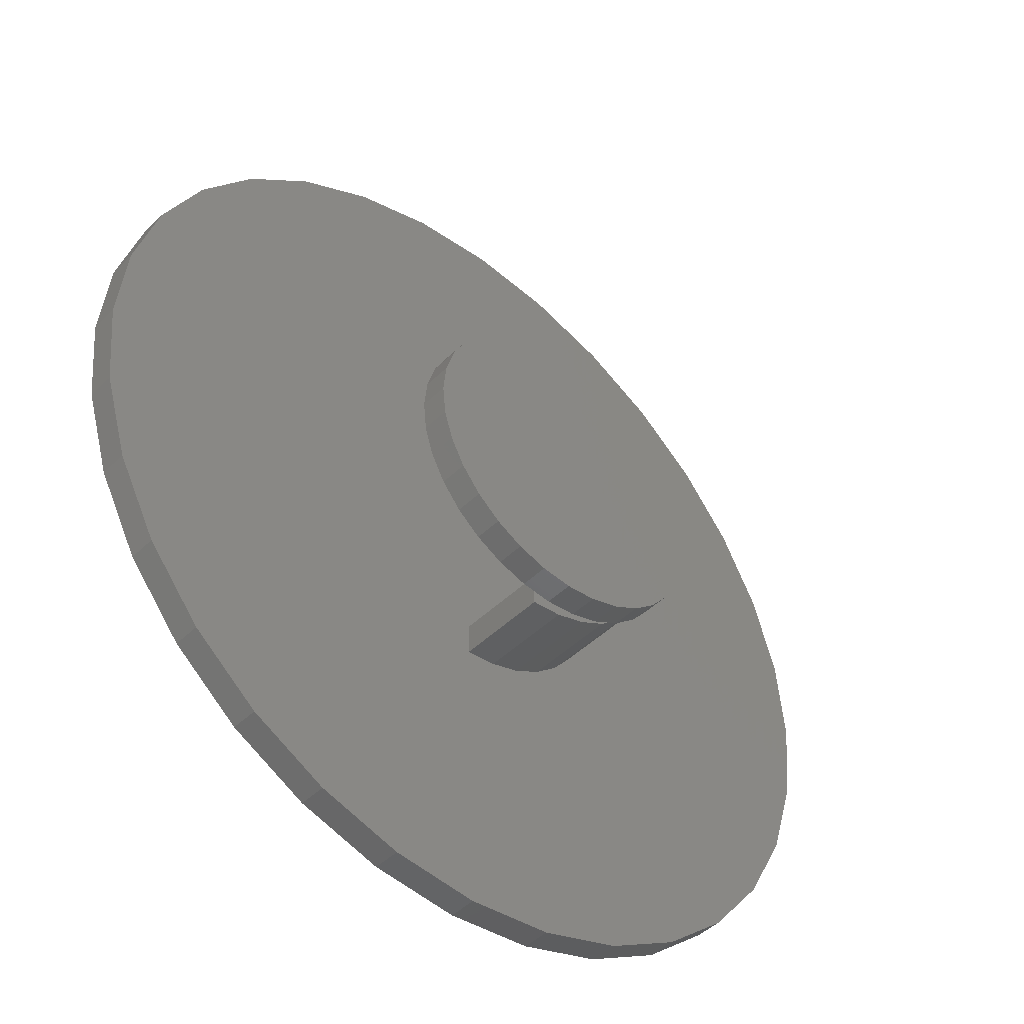
<metadata>
{"format":"stl","ext":"stl","renderer":"f3d","projection":"perspective","resolution":1024,"background":"white","views":[{"elev":-45.5,"azim":-41.9,"up":"+Z"}]}
</metadata>
<code>
# stl→obj: 392 verts, 772 faces
v -0.4009 -0.1094 0.1615
v -0.375 -0.1094 0.1641
v -0.375 -0.1094 0.1562
v -0.4258 -0.1094 0.154
v -0.3994 -0.1094 0.1538
v -0.4228 -0.1094 0.1467
v -0.4488 -0.1094 0.1417
v -0.4444 -0.1094 0.1352
v -0.4689 -0.1094 0.1252
v -0.4634 -0.1094 0.1196
v -0.4854 -0.1094 0.105
v -0.4789 -0.1094 0.1007
v -0.4977 -0.1094 0.08208
v -0.4905 -0.1094 0.07909
v -0.5053 -0.1094 0.05716
v -0.4976 -0.1094 0.05564
v -0.5053 -0.1094 0.00534
v -0.4976 -0.1094 0.006864
v -0.4905 -0.1094 -0.01659
v -0.4977 -0.1094 -0.01958
v -0.4789 -0.1094 -0.0382
v -0.4854 -0.1094 -0.04254
v -0.4634 -0.1094 -0.05714
v -0.4689 -0.1094 -0.06266
v -0.4444 -0.1094 -0.07268
v -0.4488 -0.1094 -0.07918
v -0.4228 -0.1094 -0.08423
v -0.4258 -0.1094 -0.09145
v -0.3994 -0.1094 -0.09135
v -0.375 -0.1094 -0.09375
v -0.4009 -0.1094 -0.09901
v -0.375 -0.1094 -0.1016
v -0.3491 -0.1094 0.1615
v -0.3506 -0.1094 0.1538
v -0.3242 -0.1094 0.154
v -0.3272 -0.1094 0.1467
v -0.3012 -0.1094 0.1417
v -0.3056 -0.1094 0.1352
v -0.2811 -0.1094 0.1252
v -0.2866 -0.1094 0.1196
v -0.2646 -0.1094 0.105
v -0.2711 -0.1094 0.1007
v -0.2523 -0.1094 0.08208
v -0.2595 -0.1094 0.07909
v -0.2447 -0.1094 0.05716
v -0.2524 -0.1094 0.05564
v -0.25 -0.1094 0.03125
v -0.2595 -0.1094 -0.01659
v -0.2524 -0.1094 0.006864
v -0.2447 -0.1094 0.00534
v -0.2523 -0.1094 -0.01958
v -0.2711 -0.1094 -0.0382
v -0.2646 -0.1094 -0.04254
v -0.2866 -0.1094 -0.05714
v -0.2811 -0.1094 -0.06266
v -0.3056 -0.1094 -0.07268
v -0.3012 -0.1094 -0.07918
v -0.3272 -0.1094 -0.08423
v -0.3242 -0.1094 -0.09145
v -0.3506 -0.1094 -0.09135
v -0.3491 -0.1094 -0.09901
v -0.2422 -0.1094 0.03125
v -0.5078 -0.1094 0.03125
v -0.5 -0.1094 0.03125
v -0.3506 -0.125 -0.09135
v -0.3272 -0.125 -0.08423
v -0.3056 -0.125 -0.07268
v -0.2866 -0.125 -0.05714
v -0.2711 -0.125 -0.0382
v -0.2595 -0.125 -0.01659
v -0.2524 -0.125 0.006864
v -0.25 -0.125 0.03125
v -0.375 -0.125 -0.09375
v -0.3994 -0.125 -0.09135
v -0.4228 -0.125 -0.08423
v -0.4444 -0.125 -0.07268
v -0.4634 -0.125 -0.05714
v -0.4789 -0.125 -0.0382
v -0.4905 -0.125 -0.01659
v -0.4976 -0.125 0.006864
v -0.5 -0.125 0.03125
v -0.3994 -0.125 0.1538
v -0.4228 -0.125 0.1467
v -0.4444 -0.125 0.1352
v -0.4634 -0.125 0.1196
v -0.4789 -0.125 0.1007
v -0.4905 -0.125 0.07909
v -0.4976 -0.125 0.05564
v -0.375 -0.125 0.1562
v -0.3506 -0.125 0.1538
v -0.3272 -0.125 0.1467
v -0.3056 -0.125 0.1352
v -0.2866 -0.125 0.1196
v -0.2711 -0.125 0.1007
v -0.2595 -0.125 0.07909
v -0.2524 -0.125 0.05564
v -0.3338 -0.09375 0.1356
v -0.3539 -0.09375 0.143
v -0.3296 -0.09375 0.1444
v -0.3094 -0.09375 0.1324
v -0.3154 -0.09375 0.1247
v -0.2917 -0.09375 0.1168
v -0.2994 -0.09375 0.1105
v -0.2773 -0.09375 0.09824
v -0.2864 -0.09375 0.09356
v -0.2666 -0.09375 0.07727
v -0.2767 -0.09375 0.07449
v -0.2708 -0.09375 0.05394
v -0.26 -0.09375 0.05468
v -0.2687 -0.09375 0.03265
v -0.2578 -0.09375 0.03125
v -0.2708 -0.09375 0.01135
v -0.26 -0.09375 0.007823
v -0.2767 -0.09375 -0.00919
v -0.2666 -0.09375 -0.01477
v -0.2864 -0.09375 -0.02826
v -0.2773 -0.09375 -0.03574
v -0.2994 -0.09375 -0.0452
v -0.2917 -0.09375 -0.05433
v -0.3154 -0.09375 -0.05939
v -0.3094 -0.09375 -0.06989
v -0.3338 -0.09375 -0.07035
v -0.3539 -0.09375 -0.07769
v -0.3296 -0.09375 -0.08186
v -0.375 -0.09375 -0.08115
v -0.3518 -0.09375 -0.08983
v -0.375 -0.09375 -0.09351
v -0.375 -0.09375 0.1464
v -0.375 -0.09375 0.156
v -0.3518 -0.09375 0.1523
v -0.375 -0.01562 -0.08115
v -0.375 -0.01562 -0.09351
v -0.2578 -0.01562 0.03125
v -0.26 -0.01562 0.05468
v -0.2666 -0.01562 0.07727
v -0.2773 -0.01562 0.09824
v -0.2917 -0.01562 0.1168
v -0.3094 -0.01562 0.1324
v -0.3296 -0.01562 0.1444
v -0.3518 -0.01562 0.1523
v -0.375 -0.01562 0.156
v -0.26 -0.01562 0.007823
v -0.2666 -0.01562 -0.01477
v -0.2773 -0.01562 -0.03574
v -0.2917 -0.01562 -0.05433
v -0.3094 -0.01562 -0.06989
v -0.3296 -0.01562 -0.08186
v -0.3518 -0.01562 -0.08983
v -0.375 -0.01562 0.1464
v -0.3539 -0.01562 0.143
v -0.3338 -0.01562 0.1356
v -0.3154 -0.01562 0.1247
v -0.2994 -0.01562 0.1105
v -0.2864 -0.01562 0.09356
v -0.2767 -0.01562 0.07449
v -0.2708 -0.01562 0.05394
v -0.2687 -0.01562 0.03265
v -0.2708 -0.01562 0.01135
v -0.2767 -0.01562 -0.00919
v -0.2864 -0.01562 -0.02826
v -0.2994 -0.01562 -0.0452
v -0.3154 -0.01562 -0.05939
v -0.3338 -0.01562 -0.07035
v -0.3539 -0.01562 -0.07769
v -0.7142 -0.01562 0.1718
v -0.375 -0.01562 0.3984
v -0.01487 -0.01562 0.1029
v -0.01487 -0.01562 -0.04038
v -0.6803 -0.01562 0.2352
v -0.6346 -0.01562 0.2909
v -0.579 -0.01562 0.3366
v -0.5155 -0.01562 0.3705
v -0.4466 -0.01562 0.3914
v -0.4466 -0.01562 -0.3289
v -0.5155 -0.01562 -0.308
v -0.579 -0.01562 -0.2741
v -0.6346 -0.01562 -0.2284
v -0.6803 -0.01562 -0.1727
v -0.7142 -0.01562 -0.1093
v -0.375 -0.01562 -0.3359
v -0.3034 -0.01562 -0.3289
v -0.03576 -0.01562 -0.1093
v -0.06969 -0.01562 -0.1727
v -0.1154 -0.01562 -0.2284
v -0.171 -0.01562 -0.2741
v -0.2345 -0.01562 -0.308
v -0.3034 -0.01562 0.3914
v -0.2345 -0.01562 0.3705
v -0.171 -0.01562 0.3366
v -0.1154 -0.01562 0.2909
v -0.06969 -0.01562 0.2352
v -0.03576 -0.01562 0.1718
v -0.7422 -0.01562 0.03125
v -0.7351 -0.01562 0.1029
v -0.7351 -0.01562 -0.04038
v -0.007812 -0.01562 0.03125
v -0.375 -0.007812 -0.3359
v -0.3034 -0.007812 -0.3289
v -0.2345 -0.007812 -0.308
v -0.171 -0.007812 -0.2741
v -0.1154 -0.007812 -0.2284
v -0.06969 -0.007812 -0.1727
v -0.03576 -0.007812 -0.1093
v -0.01487 -0.007812 -0.04038
v -0.007812 -0.007812 0.03125
v -0.4466 -0.007812 -0.3289
v -0.5155 -0.007812 -0.308
v -0.579 -0.007812 -0.2741
v -0.6346 -0.007812 -0.2284
v -0.6803 -0.007812 -0.1727
v -0.7142 -0.007812 -0.1093
v -0.7351 -0.007812 -0.04038
v -0.7422 -0.007812 0.03125
v -0.375 -0.007812 0.3984
v -0.4466 -0.007812 0.3914
v -0.5155 -0.007812 0.3705
v -0.579 -0.007812 0.3366
v -0.6346 -0.007812 0.2909
v -0.6803 -0.007812 0.2352
v -0.7142 -0.007812 0.1718
v -0.7351 -0.007812 0.1029
v -0.3034 -0.007812 0.3914
v -0.2345 -0.007812 0.3705
v -0.171 -0.007812 0.3366
v -0.1154 -0.007812 0.2909
v -0.06969 -0.007812 0.2352
v -0.03576 -0.007812 0.1718
v -0.01487 -0.007812 0.1029
v -0.4009 -0.1328 0.1615
v -0.3491 -0.1328 0.1615
v -0.375 -0.1328 0.1641
v -0.4258 -0.1328 0.154
v -0.3242 -0.1328 0.154
v -0.4488 -0.1328 0.1417
v -0.3012 -0.1328 0.1417
v -0.3012 -0.1328 -0.07918
v -0.4258 -0.1328 -0.09145
v -0.3242 -0.1328 -0.09145
v -0.4009 -0.1328 -0.09901
v -0.3491 -0.1328 -0.09901
v -0.375 -0.1328 -0.1016
v -0.2811 -0.1328 0.1252
v -0.4689 -0.1328 0.1252
v -0.2646 -0.1328 0.105
v -0.4854 -0.1328 0.105
v -0.2523 -0.1328 0.08208
v -0.4977 -0.1328 0.08208
v -0.2447 -0.1328 0.05716
v -0.5053 -0.1328 0.05716
v -0.2422 -0.1328 0.03125
v -0.5078 -0.1328 0.03125
v -0.2447 -0.1328 0.00534
v -0.5053 -0.1328 0.00534
v -0.2523 -0.1328 -0.01958
v -0.4977 -0.1328 -0.01958
v -0.2646 -0.1328 -0.04254
v -0.4854 -0.1328 -0.04254
v -0.2811 -0.1328 -0.06266
v -0.4689 -0.1328 -0.06266
v -0.4488 -0.1328 -0.07918
v -0.309 -0.1016 0.1417
v -0.3621 -0.1016 0.1369
v -0.3422 -0.1016 0.1308
v -0.2889 -0.1016 0.1252
v -0.3238 -0.1016 0.121
v -0.3077 -0.1016 0.1078
v -0.2724 -0.1016 -0.04254
v -0.2601 -0.1016 -0.01958
v -0.2945 -0.1016 -0.02638
v -0.3077 -0.1016 -0.04248
v -0.3238 -0.1016 -0.0557
v -0.2889 -0.1016 -0.06266
v -0.3422 -0.1016 -0.06551
v -0.309 -0.1016 -0.07918
v -0.3621 -0.1016 -0.07156
v -0.3828 -0.1016 0.1389
v -0.332 -0.1016 0.154
v -0.3569 -0.1016 0.1615
v -0.3828 -0.1016 0.1641
v -0.3828 -0.1016 -0.0736
v -0.3828 -0.1016 -0.1016
v -0.3569 -0.1016 -0.09901
v -0.332 -0.1016 -0.09145
v -0.2724 -0.1016 0.105
v -0.2945 -0.1016 0.09168
v -0.2601 -0.1016 0.08208
v -0.2847 -0.1016 0.07331
v -0.2526 -0.1016 0.05716
v -0.2786 -0.1016 0.05338
v -0.25 -0.1016 0.03125
v -0.2766 -0.1016 0.03265
v -0.2526 -0.1016 0.00534
v -0.2786 -0.1016 0.01192
v -0.2847 -0.1016 -0.008012
v -0.3828 -0.02344 -0.0736
v -0.3828 -0.02344 -0.1016
v -0.2766 -0.02344 0.03265
v -0.2786 -0.02344 0.05338
v -0.2847 -0.02344 0.07331
v -0.2945 -0.02344 0.09168
v -0.3077 -0.02344 0.1078
v -0.3238 -0.02344 0.121
v -0.3422 -0.02344 0.1308
v -0.3621 -0.02344 0.1369
v -0.3828 -0.02344 0.1389
v -0.2786 -0.02344 0.01192
v -0.2847 -0.02344 -0.008012
v -0.2945 -0.02344 -0.02638
v -0.3077 -0.02344 -0.04248
v -0.3238 -0.02344 -0.0557
v -0.3422 -0.02344 -0.06551
v -0.3621 -0.02344 -0.07156
v -0.3828 -0.02344 0.1641
v -0.3569 -0.02344 0.1615
v -0.332 -0.02344 0.154
v -0.309 -0.02344 0.1417
v -0.2889 -0.02344 0.1252
v -0.2724 -0.02344 0.105
v -0.2601 -0.02344 0.08208
v -0.2526 -0.02344 0.05716
v -0.25 -0.02344 0.03125
v -0.2526 -0.02344 0.00534
v -0.2601 -0.02344 -0.01958
v -0.2724 -0.02344 -0.04254
v -0.2889 -0.02344 -0.06266
v -0.309 -0.02344 -0.07918
v -0.332 -0.02344 -0.09145
v -0.3569 -0.02344 -0.09901
v -0.375 -0.02344 -0.3438
v -0.375 -0.02344 0.4062
v -0.007206 -0.02344 0.1044
v -0.007206 -0.02344 -0.04191
v 1.314e-34 -0.02344 0.03125
v -0.7215 -0.02344 -0.1123
v -0.6868 -0.02344 -0.1771
v -0.6402 -0.02344 -0.2339
v -0.5833 -0.02344 -0.2806
v -0.5185 -0.02344 -0.3152
v -0.4482 -0.02344 -0.3365
v -0.3018 -0.02344 -0.3365
v -0.2315 -0.02344 -0.3152
v -0.1667 -0.02344 -0.2806
v -0.1098 -0.02344 -0.2339
v -0.0632 -0.02344 -0.1771
v -0.02855 -0.02344 -0.1123
v -0.02855 -0.02344 0.1748
v -0.0632 -0.02344 0.2396
v -0.1098 -0.02344 0.2964
v -0.1667 -0.02344 0.3431
v -0.2315 -0.02344 0.3777
v -0.3018 -0.02344 0.399
v -0.4482 -0.02344 0.399
v -0.5185 -0.02344 0.3777
v -0.5833 -0.02344 0.3431
v -0.6402 -0.02344 0.2964
v -0.6868 -0.02344 0.2396
v -0.7215 -0.02344 0.1748
v -0.7428 -0.02344 -0.04191
v -0.7428 -0.02344 0.1044
v -0.75 -0.02344 0.03125
v -0.375 6.505e-17 0.4062
v -0.3018 7.272e-17 0.399
v -0.4482 5.648e-17 0.399
v -0.375 1.821e-17 -0.3438
v -0.4482 1.054e-17 -0.3365
v -0.3018 2.679e-17 -0.3365
v -0.5185 4.065e-18 -0.3152
v -0.2315 3.593e-17 -0.3152
v -0.5833 -9.689e-19 -0.2806
v -0.1667 4.529e-17 -0.2806
v -0.6402 -4.365e-18 -0.2339
v -0.1098 5.451e-17 -0.2339
v -0.6868 -5.994e-18 -0.1771
v -0.0632 6.324e-17 -0.1771
v -0.7215 -5.793e-18 -0.1123
v -0.02855 7.114e-17 -0.1123
v -0.7428 -3.769e-18 -0.04191
v -0.007206 7.79e-17 -0.04191
v -0.75 2.868e-33 0.03125
v 1.314e-34 8.327e-17 0.03125
v -0.7428 5.369e-18 0.1044
v -0.007206 8.704e-17 0.1044
v -0.7215 1.213e-17 0.1748
v -0.02855 8.906e-17 0.1748
v -0.6868 2.003e-17 0.2396
v -0.0632 8.926e-17 0.2396
v -0.6402 2.875e-17 0.2964
v -0.1098 8.763e-17 0.2964
v -0.5833 3.798e-17 0.3431
v -0.1667 8.424e-17 0.3431
v -0.5185 4.734e-17 0.3777
v -0.2315 7.92e-17 0.3777
f 1 2 3
f 3 4 1
f 5 4 3
f 4 5 6
f 6 7 4
f 7 6 8
f 8 9 7
f 10 9 8
f 11 9 10
f 12 11 10
f 13 11 12
f 14 13 12
f 15 13 14
f 16 15 14
f 17 18 19
f 19 20 17
f 20 19 21
f 21 22 20
f 22 21 23
f 23 24 22
f 24 23 25
f 25 26 24
f 27 26 25
f 28 26 27
f 29 28 27
f 28 29 30
f 30 31 28
f 32 31 30
f 3 2 33
f 34 3 33
f 35 34 33
f 36 34 35
f 37 36 35
f 38 36 37
f 39 38 37
f 39 40 38
f 40 39 41
f 41 42 40
f 42 41 43
f 43 44 42
f 44 43 45
f 45 46 44
f 46 45 47
f 48 49 50
f 51 48 50
f 52 48 51
f 53 52 51
f 54 52 53
f 55 54 53
f 56 54 55
f 57 56 55
f 57 58 56
f 58 57 59
f 60 58 59
f 30 60 59
f 61 30 59
f 61 32 30
f 62 50 49
f 62 49 47
f 62 47 45
f 63 15 16
f 63 16 64
f 63 64 18
f 63 18 17
f 30 65 60
f 60 65 66
f 60 66 58
f 58 66 67
f 58 67 56
f 56 67 68
f 56 68 54
f 54 68 69
f 54 69 52
f 52 69 70
f 52 70 48
f 48 70 71
f 48 71 49
f 49 71 72
f 49 72 47
f 65 30 73
f 73 30 29
f 73 29 74
f 74 29 27
f 74 27 75
f 75 27 25
f 75 25 76
f 76 25 23
f 76 23 77
f 77 23 21
f 77 21 78
f 78 21 19
f 78 19 79
f 79 19 18
f 79 18 80
f 80 18 64
f 80 64 81
f 3 82 5
f 5 82 83
f 5 83 6
f 6 83 84
f 6 84 8
f 8 84 85
f 8 85 10
f 10 85 86
f 10 86 12
f 12 86 87
f 12 87 14
f 14 87 88
f 14 88 16
f 16 88 81
f 16 81 64
f 82 3 89
f 89 3 34
f 89 34 90
f 90 34 36
f 90 36 91
f 91 36 38
f 91 38 92
f 92 38 40
f 92 40 93
f 93 40 42
f 93 42 94
f 94 42 44
f 94 44 95
f 95 44 46
f 95 46 96
f 96 46 47
f 96 47 72
f 89 90 82
f 83 82 90
f 91 83 90
f 84 83 91
f 92 84 91
f 66 75 67
f 74 75 66
f 65 74 66
f 73 74 65
f 75 76 67
f 67 76 77
f 67 77 68
f 68 77 78
f 68 78 69
f 69 78 79
f 69 79 70
f 70 79 80
f 70 80 71
f 71 80 81
f 71 81 72
f 72 81 88
f 72 88 96
f 96 88 87
f 96 87 95
f 95 87 86
f 95 86 94
f 94 86 85
f 94 85 93
f 93 85 84
f 93 84 92
f 97 98 99
f 100 97 99
f 101 97 100
f 102 101 100
f 102 103 101
f 103 102 104
f 104 105 103
f 105 104 106
f 106 107 105
f 108 107 106
f 109 108 106
f 110 108 109
f 111 110 109
f 112 110 111
f 113 112 111
f 114 112 113
f 115 114 113
f 116 114 115
f 117 116 115
f 118 116 117
f 119 118 117
f 119 120 118
f 120 119 121
f 122 120 121
f 123 122 121
f 124 123 121
f 125 123 124
f 125 124 126
f 125 126 127
f 128 129 130
f 128 130 99
f 128 99 98
f 125 127 131
f 131 127 132
f 133 109 134
f 134 109 106
f 134 106 135
f 135 106 104
f 135 104 136
f 136 104 102
f 136 102 137
f 137 102 100
f 137 100 138
f 138 100 99
f 138 99 139
f 139 99 130
f 139 130 140
f 140 130 129
f 140 129 141
f 109 133 111
f 111 133 142
f 111 142 113
f 113 142 143
f 113 143 115
f 115 143 144
f 115 144 117
f 117 144 145
f 117 145 119
f 119 145 146
f 119 146 121
f 121 146 147
f 121 147 124
f 124 147 148
f 124 148 126
f 126 148 132
f 126 132 127
f 129 128 141
f 141 128 149
f 149 128 150
f 150 128 98
f 150 98 151
f 151 98 97
f 151 97 152
f 152 97 101
f 152 101 153
f 153 101 103
f 153 103 154
f 154 103 105
f 154 105 155
f 155 105 107
f 155 107 156
f 156 107 108
f 156 108 157
f 157 108 110
f 157 110 158
f 158 110 112
f 158 112 159
f 159 112 114
f 159 114 160
f 160 114 116
f 160 116 161
f 161 116 118
f 161 118 162
f 162 118 120
f 162 120 163
f 163 120 122
f 163 122 164
f 164 122 123
f 164 123 131
f 131 123 125
f 165 141 149
f 166 139 140
f 167 136 137
f 143 142 168
f 141 165 169
f 141 169 170
f 141 170 171
f 141 171 172
f 141 172 173
f 141 173 166
f 141 166 140
f 132 174 175
f 132 175 176
f 132 176 177
f 132 177 178
f 132 178 179
f 132 179 131
f 180 174 132
f 180 132 148
f 180 148 147
f 180 147 146
f 180 146 181
f 146 145 182
f 146 182 183
f 146 183 184
f 146 184 185
f 146 185 186
f 146 186 181
f 138 139 166
f 138 166 187
f 138 187 188
f 138 188 189
f 138 189 190
f 138 190 191
f 138 191 192
f 138 192 167
f 138 167 137
f 152 153 154
f 152 154 155
f 152 155 156
f 152 156 157
f 152 157 158
f 152 158 159
f 152 159 160
f 152 160 161
f 152 161 162
f 152 162 193
f 152 193 194
f 194 165 149
f 194 149 150
f 194 150 151
f 194 151 152
f 195 193 162
f 195 162 163
f 195 163 164
f 195 164 131
f 195 131 179
f 196 168 142
f 196 142 133
f 196 133 134
f 196 134 135
f 196 135 136
f 196 136 167
f 143 168 144
f 144 168 182
f 144 182 145
f 197 181 198
f 198 181 186
f 198 186 199
f 199 186 185
f 199 185 200
f 200 185 184
f 200 184 201
f 201 184 183
f 201 183 202
f 202 183 182
f 202 182 203
f 203 182 168
f 203 168 204
f 204 168 196
f 204 196 205
f 181 197 180
f 180 197 206
f 180 206 174
f 174 206 207
f 174 207 175
f 175 207 208
f 175 208 176
f 176 208 209
f 176 209 177
f 177 209 210
f 177 210 178
f 178 210 211
f 178 211 179
f 179 211 212
f 179 212 195
f 195 212 213
f 195 213 193
f 214 173 215
f 215 173 172
f 215 172 216
f 216 172 171
f 216 171 217
f 217 171 170
f 217 170 218
f 218 170 169
f 218 169 219
f 219 169 165
f 219 165 220
f 220 165 194
f 220 194 221
f 221 194 193
f 221 193 213
f 173 214 166
f 166 214 222
f 166 222 187
f 187 222 223
f 187 223 188
f 188 223 224
f 188 224 189
f 189 224 225
f 189 225 190
f 190 225 226
f 190 226 191
f 191 226 227
f 191 227 192
f 192 227 228
f 192 228 167
f 167 228 205
f 167 205 196
f 215 222 214
f 222 215 223
f 223 215 216
f 223 216 224
f 224 216 217
f 224 217 225
f 225 217 218
f 225 218 226
f 226 218 219
f 226 219 227
f 227 219 220
f 227 220 228
f 228 220 221
f 228 221 205
f 205 221 213
f 205 213 204
f 204 213 212
f 204 212 203
f 203 212 211
f 203 211 202
f 202 211 210
f 202 210 201
f 201 210 209
f 201 209 200
f 200 209 208
f 200 208 199
f 199 208 207
f 199 207 198
f 198 207 206
f 198 206 197
f 229 230 231
f 230 229 232
f 230 232 233
f 233 232 234
f 233 234 235
f 236 237 238
f 238 237 239
f 238 239 240
f 240 239 241
f 235 234 242
f 242 234 243
f 242 243 244
f 244 243 245
f 244 245 246
f 246 245 247
f 246 247 248
f 248 247 249
f 248 249 250
f 250 249 251
f 250 251 252
f 252 251 253
f 252 253 254
f 254 253 255
f 254 255 256
f 256 255 257
f 256 257 258
f 258 257 259
f 258 259 236
f 236 259 260
f 236 260 237
f 62 250 50
f 50 250 252
f 50 252 51
f 51 252 254
f 51 254 53
f 53 254 256
f 53 256 55
f 55 256 258
f 55 258 57
f 57 258 236
f 57 236 59
f 59 236 238
f 59 238 61
f 61 238 240
f 61 240 32
f 32 240 241
f 32 241 31
f 31 241 239
f 31 239 28
f 28 239 237
f 28 237 26
f 26 237 260
f 26 260 24
f 24 260 259
f 24 259 22
f 22 259 257
f 22 257 20
f 20 257 255
f 20 255 17
f 17 255 253
f 17 253 63
f 63 253 251
f 63 251 15
f 15 251 249
f 15 249 13
f 13 249 247
f 13 247 11
f 11 247 245
f 11 245 9
f 9 245 243
f 9 243 7
f 7 243 234
f 7 234 4
f 4 234 232
f 4 232 1
f 1 232 229
f 1 229 2
f 2 229 231
f 2 231 33
f 33 231 230
f 33 230 35
f 35 230 233
f 35 233 37
f 37 233 235
f 37 235 39
f 39 235 242
f 39 242 41
f 41 242 244
f 41 244 43
f 43 244 246
f 43 246 45
f 45 246 248
f 45 248 62
f 62 248 250
f 261 262 263
f 261 263 264
f 263 265 264
f 264 265 266
f 267 268 269
f 267 269 270
f 267 270 271
f 267 271 272
f 271 273 272
f 274 272 273
f 274 273 275
f 276 262 261
f 276 261 277
f 276 277 278
f 276 278 279
f 280 281 282
f 280 282 283
f 280 283 274
f 280 274 275
f 264 266 284
f 284 266 285
f 284 285 286
f 286 285 287
f 286 287 288
f 288 287 289
f 288 289 290
f 290 289 291
f 290 291 292
f 292 291 293
f 292 293 268
f 268 293 294
f 268 294 269
f 280 295 281
f 281 295 296
f 297 289 298
f 298 289 287
f 298 287 299
f 299 287 285
f 299 285 300
f 300 285 266
f 300 266 301
f 301 266 265
f 301 265 302
f 302 265 263
f 302 263 303
f 303 263 262
f 303 262 304
f 304 262 276
f 304 276 305
f 289 297 291
f 291 297 306
f 291 306 293
f 293 306 307
f 293 307 294
f 294 307 308
f 294 308 269
f 269 308 309
f 269 309 270
f 270 309 310
f 270 310 271
f 271 310 311
f 271 311 273
f 273 311 312
f 273 312 275
f 275 312 295
f 275 295 280
f 279 313 276
f 276 313 305
f 313 279 314
f 314 279 278
f 314 278 315
f 315 278 277
f 315 277 316
f 316 277 261
f 316 261 317
f 317 261 264
f 317 264 318
f 318 264 284
f 318 284 319
f 319 284 286
f 319 286 320
f 320 286 288
f 320 288 321
f 321 288 290
f 321 290 322
f 322 290 292
f 322 292 323
f 323 292 268
f 323 268 324
f 324 268 267
f 324 267 325
f 325 267 272
f 325 272 326
f 326 272 274
f 326 274 327
f 327 274 283
f 327 283 328
f 328 283 282
f 328 282 296
f 296 282 281
f 329 327 328
f 306 297 298
f 298 299 306
f 306 299 307
f 299 300 307
f 314 315 330
f 331 317 318
f 332 322 323
f 333 331 318
f 333 318 319
f 333 319 320
f 333 320 321
f 333 321 322
f 333 322 332
f 296 295 334
f 296 334 335
f 296 335 336
f 296 336 337
f 296 337 338
f 296 338 339
f 296 339 329
f 296 329 328
f 326 327 329
f 326 329 340
f 326 340 341
f 326 341 342
f 326 342 343
f 326 343 344
f 326 344 345
f 326 345 325
f 316 317 331
f 316 331 346
f 316 346 347
f 316 347 348
f 316 348 349
f 316 349 350
f 316 350 351
f 316 351 330
f 316 330 315
f 313 314 330
f 313 330 352
f 313 352 353
f 313 353 354
f 313 354 355
f 313 355 356
f 313 356 357
f 358 334 295
f 358 295 312
f 358 312 311
f 358 311 310
f 359 360 302
f 359 302 303
f 359 303 304
f 359 304 305
f 359 305 313
f 359 313 357
f 360 358 302
f 302 358 310
f 302 310 301
f 301 310 309
f 301 309 300
f 300 309 308
f 300 308 307
f 325 345 324
f 324 345 332
f 324 332 323
f 361 362 363
f 364 365 366
f 366 365 367
f 366 367 368
f 368 367 369
f 368 369 370
f 370 369 371
f 370 371 372
f 372 371 373
f 372 373 374
f 374 373 375
f 374 375 376
f 376 375 377
f 376 377 378
f 378 377 379
f 378 379 380
f 380 379 381
f 380 381 382
f 382 381 383
f 382 383 384
f 384 383 385
f 384 385 386
f 386 385 387
f 386 387 388
f 388 387 389
f 388 389 390
f 390 389 391
f 390 391 392
f 392 391 363
f 392 363 362
f 380 333 378
f 378 333 332
f 378 332 376
f 376 332 345
f 376 345 374
f 374 345 344
f 374 344 372
f 372 344 343
f 372 343 370
f 370 343 342
f 370 342 368
f 368 342 341
f 368 341 366
f 366 341 340
f 366 340 364
f 364 340 329
f 364 329 365
f 365 329 339
f 365 339 367
f 367 339 338
f 367 338 369
f 369 338 337
f 369 337 371
f 371 337 336
f 371 336 373
f 373 336 335
f 373 335 375
f 375 335 334
f 375 334 377
f 377 334 358
f 377 358 379
f 379 358 360
f 379 360 381
f 381 360 359
f 381 359 383
f 383 359 357
f 383 357 385
f 385 357 356
f 385 356 387
f 387 356 355
f 387 355 389
f 389 355 354
f 389 354 391
f 391 354 353
f 391 353 363
f 363 353 352
f 363 352 361
f 361 352 330
f 361 330 362
f 362 330 351
f 362 351 392
f 392 351 350
f 392 350 390
f 390 350 349
f 390 349 388
f 388 349 348
f 388 348 386
f 386 348 347
f 386 347 384
f 384 347 346
f 384 346 382
f 382 346 331
f 382 331 380
f 380 331 333

</code>
